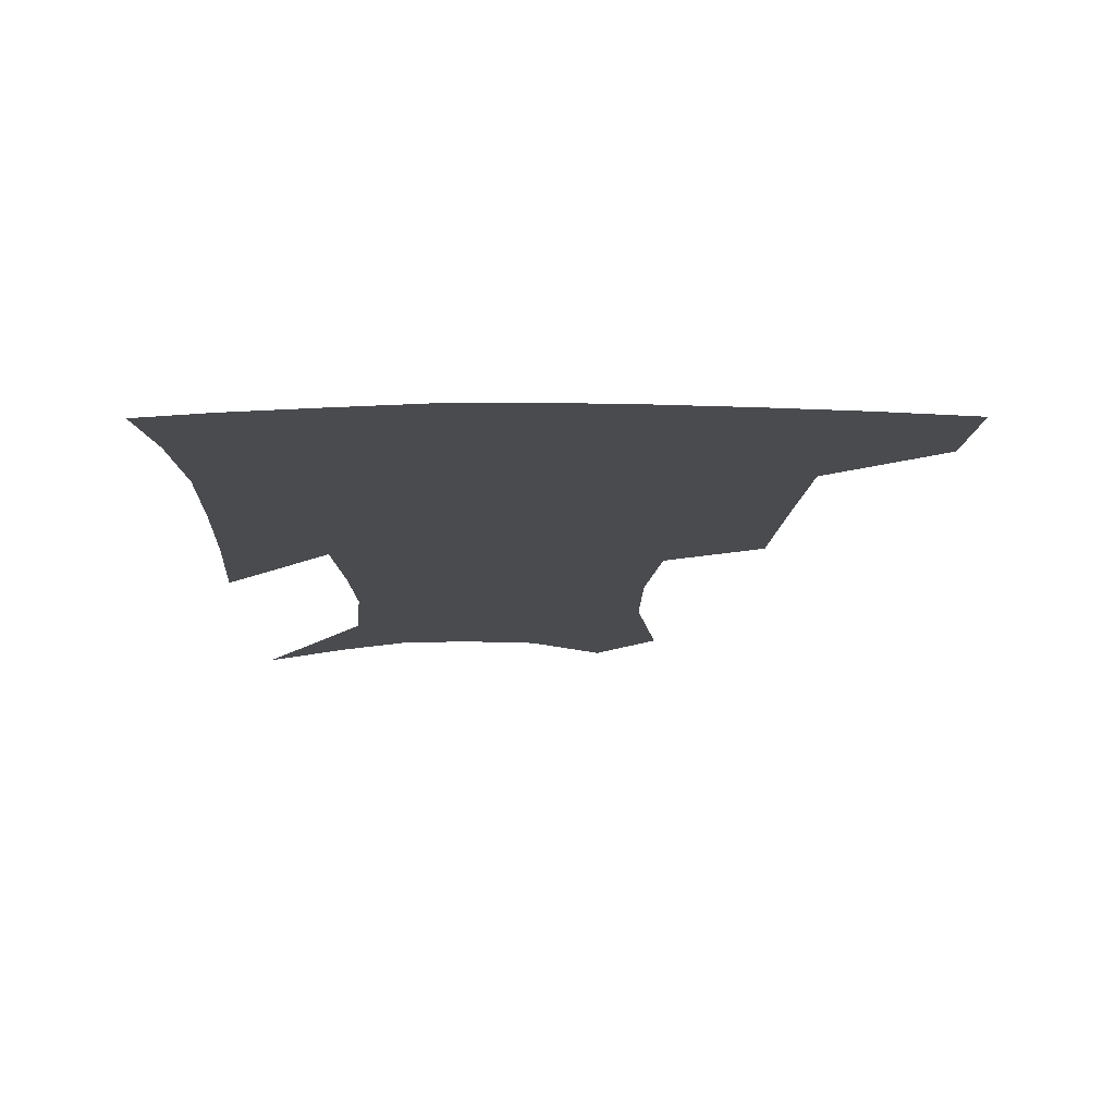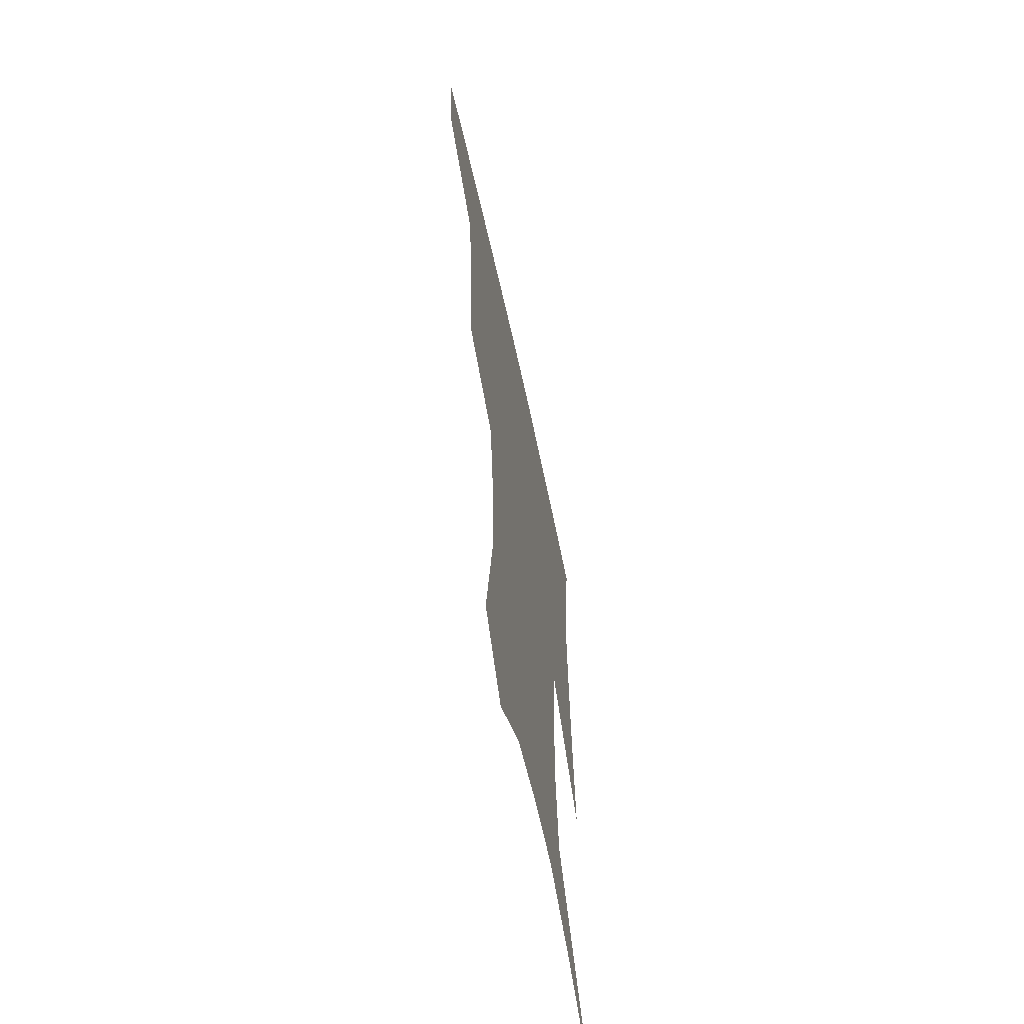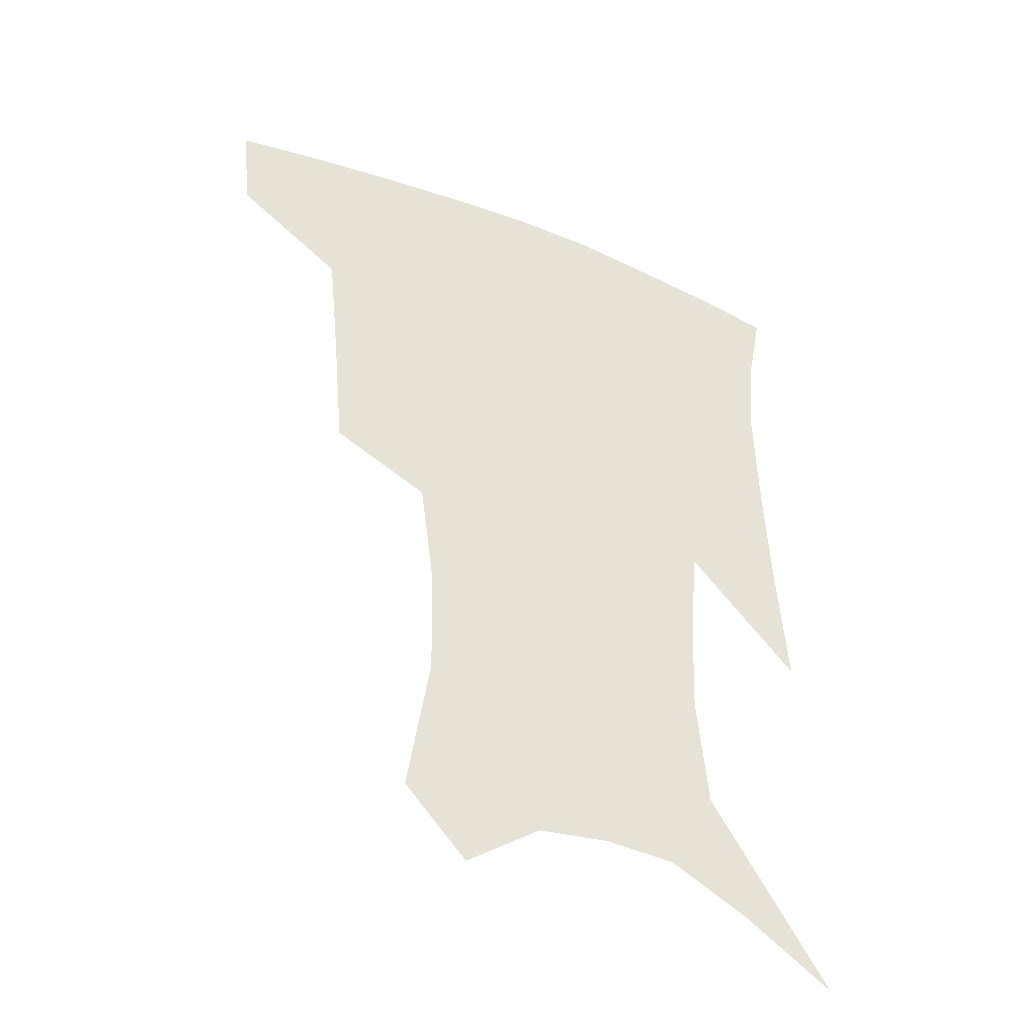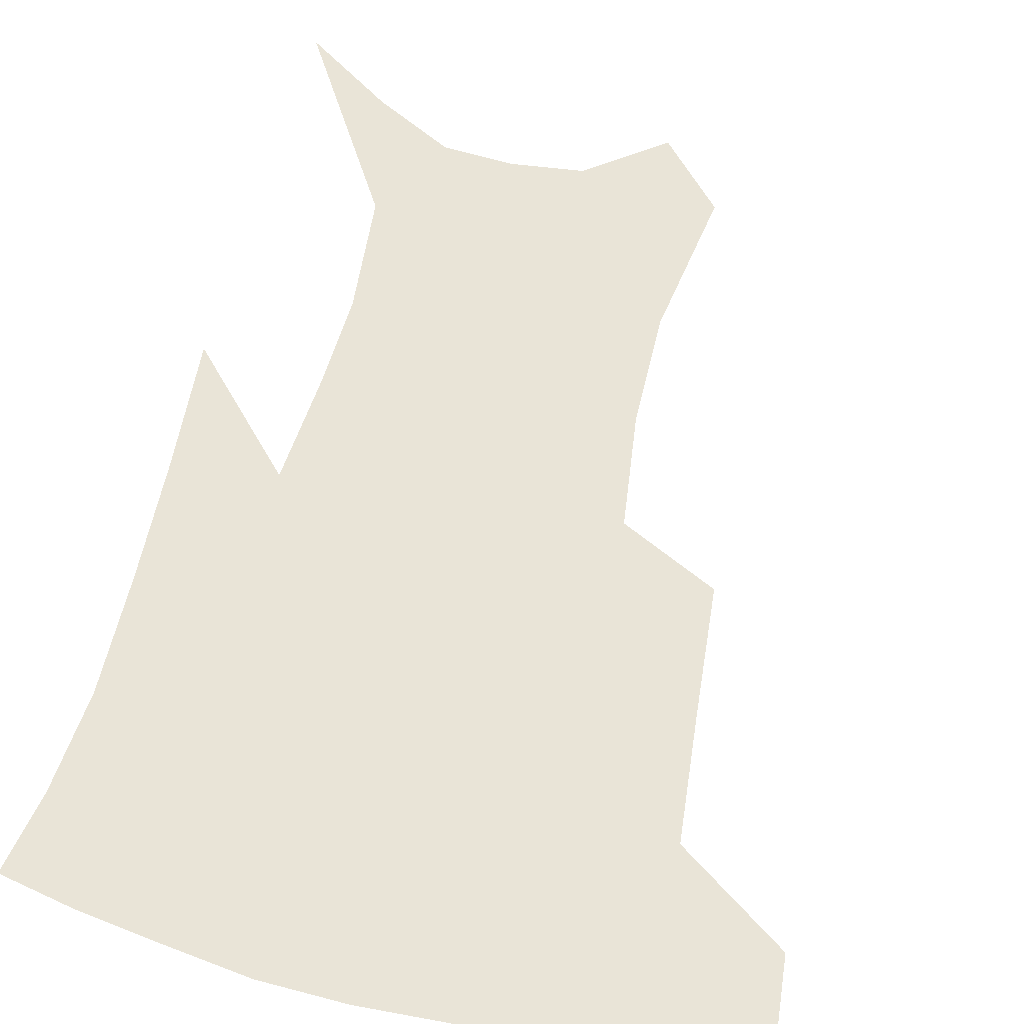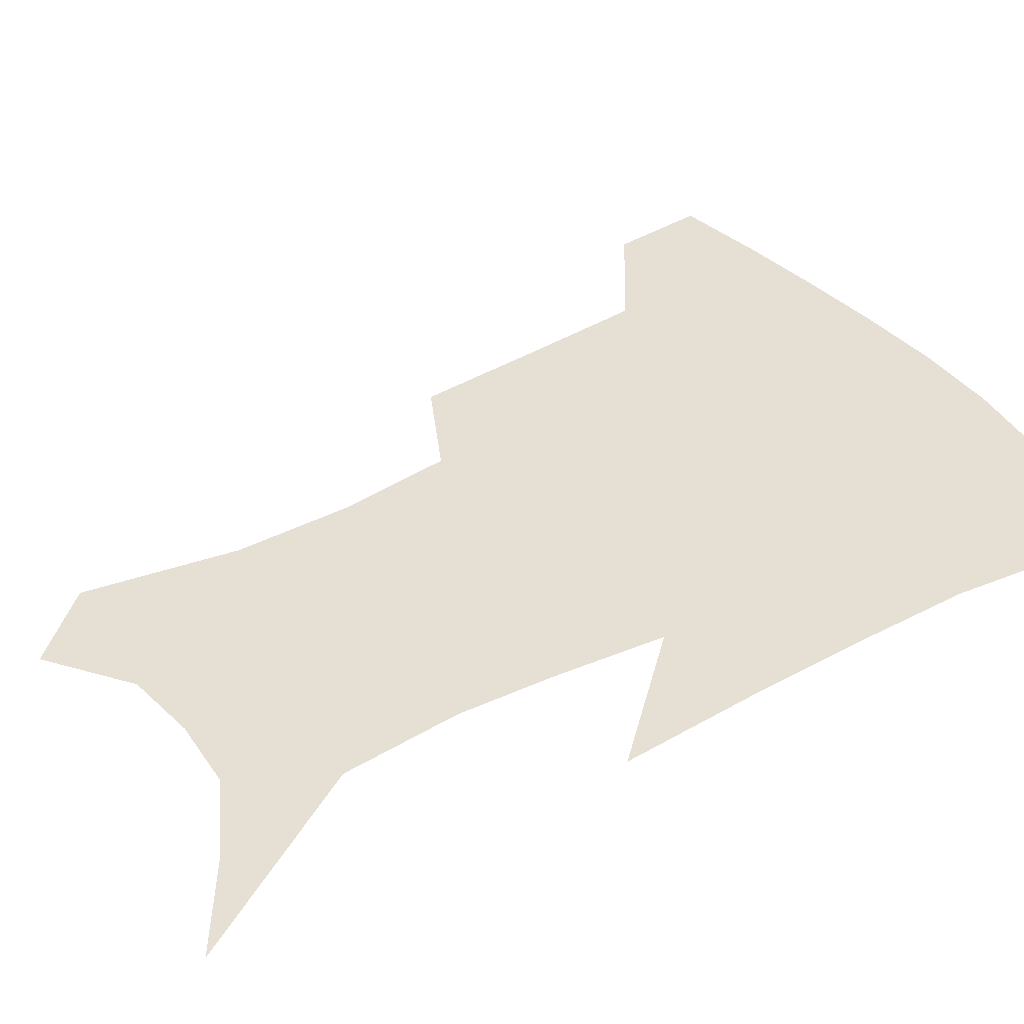
<metadata>
{"format":"obj","ext":"obj","renderer":"f3d","projection":"perspective","resolution":1024,"background":"white","views":[{"elev":75.9,"azim":179.8,"up":"+Y"},{"elev":-62.8,"azim":-77.8,"up":"+Y"},{"elev":-43.3,"azim":-25.5,"up":"+Y"},{"elev":60.8,"azim":-165.6,"up":"+Z"},{"elev":37.9,"azim":57.3,"up":"+Z"}]}
</metadata>
<code>
v 462.2 382.6 0
v 459.2 413 0
v 504.3 278.9 0
v 500.5 320.2 0
v 496.7 359 0
v 492.4 389.2 0
v 488 417.7 0
v 533 144.1 0
v 540.2 191.4 0
v 539.6 227.6 0
v 534.9 263.9 0
v 529.3 300 0
v 526.5 336 0
v 523.4 365.9 0
v 519.9 393.3 0
v 516.6 421.3 0
v 553.2 122.6 0
v 560.4 174.9 0
v 560.4 207.8 0
v 559.1 246.4 0
v 555.3 277.3 0
v 553.1 313.4 0
v 551.4 343.9 0
v 550.1 371.3 0
v 547.5 396.8 0
v 544.7 424.1 0
v 577.3 140.6 0
v 580 183.7 0
v 579.7 218.3 0
v 578.1 250.8 0
v 575.9 282.3 0
v 575.1 317.7 0
v 574.8 346.4 0
v 575 373.6 0
v 574.6 398.5 0
v 572.4 425.9 0
v 600.1 143.6 0
v 598.5 184.6 0
v 598.1 218.6 0
v 597.4 254.9 0
v 597.1 289.1 0
v 596.9 319.7 0
v 597.8 348.2 0
v 599.1 374.4 0
v 600.4 398.5 0
v 599.7 425.6 0
v 622.8 142.5 0
v 618.3 177.3 0
v 615.8 219.6 0
v 616.7 250.5 0
v 618.5 281.3 0
v 618.7 314.3 0
v 619.5 347.8 0
v 622.3 372.3 0
v 625.2 397.3 0
v 628.1 422.1 0
v 647.7 129.6 0
v 638.3 170.7 0
v 634.9 208.3 0
v 636.2 238.8 0
v 639 273.5 0
v 640.1 308.2 0
v 641.8 339.6 0
v 645.4 366.8 0
v 649 394.5 0
v 653.6 418.7 0
v 676 111 0
v 674.8 236.1 0
v 671.8 279 0
v 670.1 317.7 0
v 669.3 355.6 0
v 672.1 388.1 0
v 677 414.1 0
v 691 451 0
f 5 6 1
f 1 6 2
f 6 7 2
f 11 12 3
f 3 12 4
f 12 13 4
f 4 13 5
f 13 14 5
f 5 14 6
f 14 15 6
f 6 15 7
f 15 16 7
f 17 18 8
f 8 18 9
f 18 19 9
f 9 19 10
f 19 20 10
f 10 20 11
f 20 21 11
f 11 21 12
f 21 22 12
f 12 22 13
f 22 23 13
f 13 23 14
f 23 24 14
f 14 24 15
f 24 25 15
f 15 25 16
f 25 26 16
f 17 27 18
f 27 28 18
f 18 28 19
f 28 29 19
f 19 29 20
f 29 30 20
f 20 30 21
f 30 31 21
f 21 31 22
f 31 32 22
f 22 32 23
f 32 33 23
f 23 33 24
f 33 34 24
f 24 34 25
f 34 35 25
f 25 35 26
f 35 36 26
f 27 37 28
f 37 38 28
f 28 38 29
f 38 39 29
f 29 39 30
f 39 40 30
f 30 40 31
f 40 41 31
f 31 41 32
f 41 42 32
f 32 42 33
f 42 43 33
f 33 43 34
f 43 44 34
f 34 44 35
f 44 45 35
f 35 45 36
f 45 46 36
f 37 47 38
f 47 48 38
f 38 48 39
f 48 49 39
f 39 49 40
f 49 50 40
f 40 50 41
f 50 51 41
f 41 51 42
f 51 52 42
f 42 52 43
f 52 53 43
f 43 53 44
f 53 54 44
f 44 54 45
f 54 55 45
f 45 55 46
f 55 56 46
f 47 57 48
f 57 58 48
f 48 58 49
f 58 59 49
f 49 59 50
f 59 60 50
f 50 60 51
f 60 61 51
f 51 61 52
f 61 62 52
f 52 62 53
f 62 63 53
f 53 63 54
f 63 64 54
f 54 64 55
f 64 65 55
f 55 65 56
f 65 66 56
f 57 67 58
f 61 68 62
f 68 69 62
f 62 69 63
f 69 70 63
f 63 70 64
f 70 71 64
f 64 71 65
f 71 72 65
f 65 72 66
f 72 73 66

</code>
